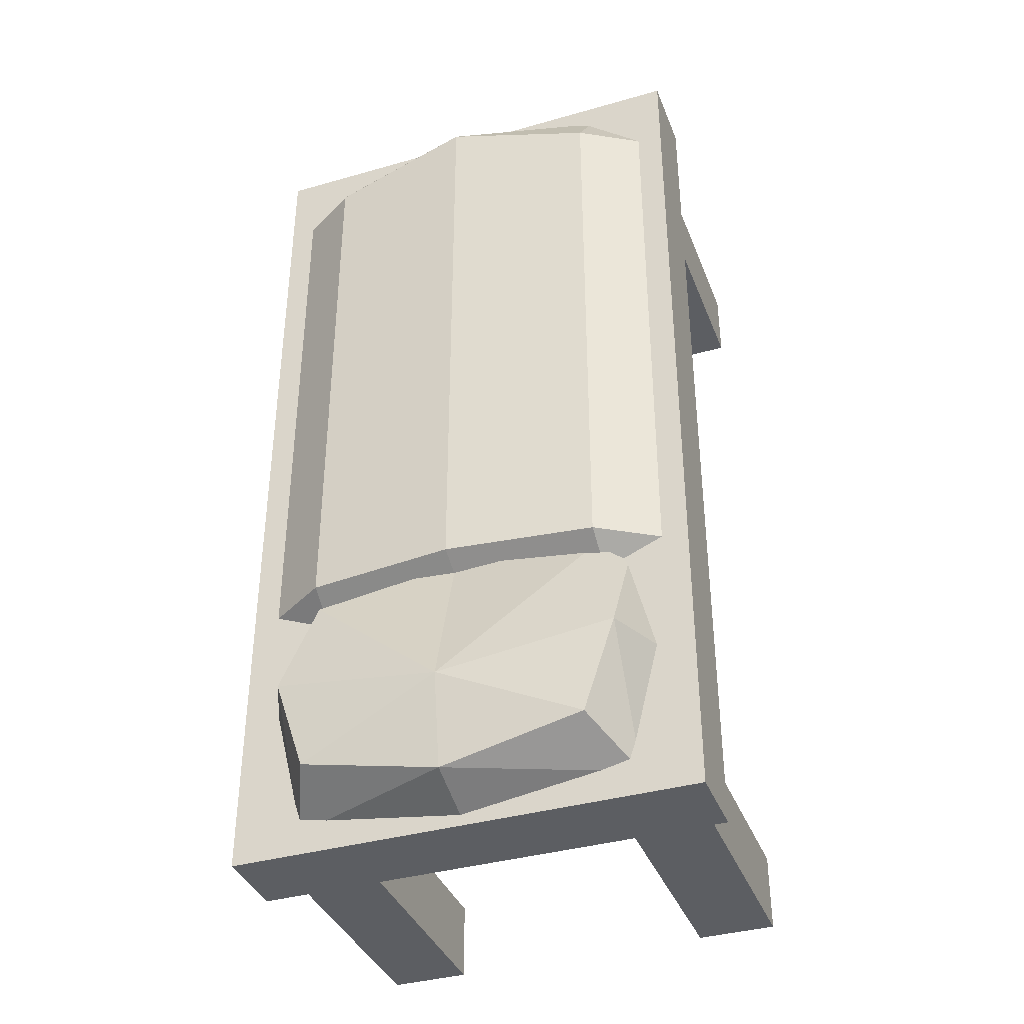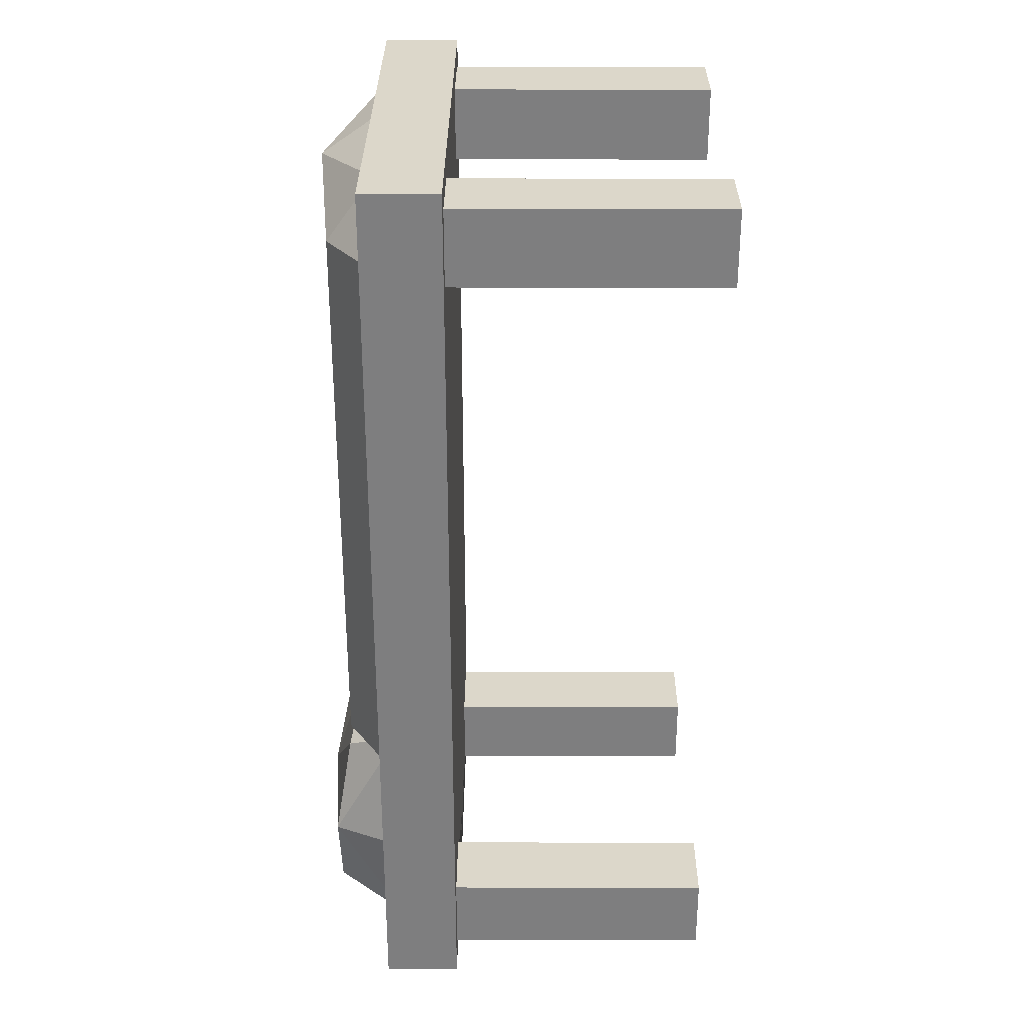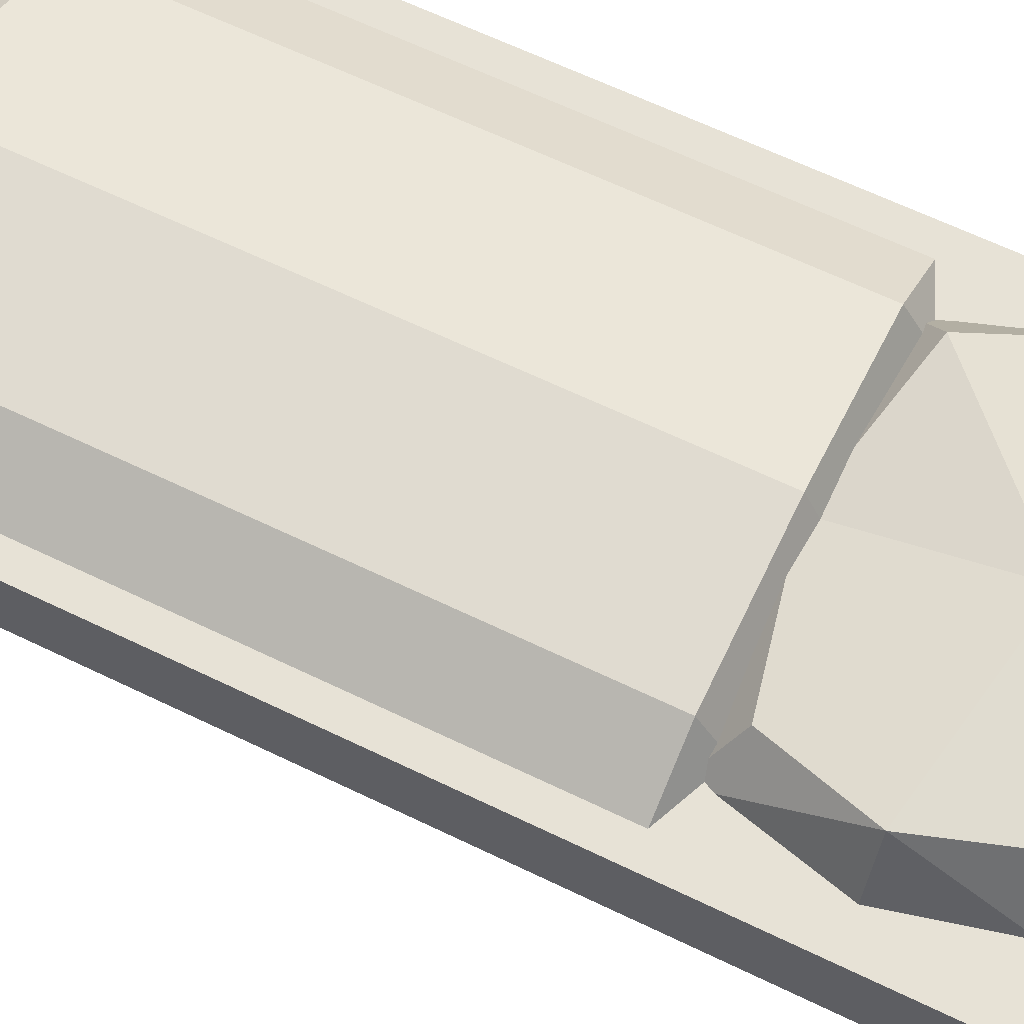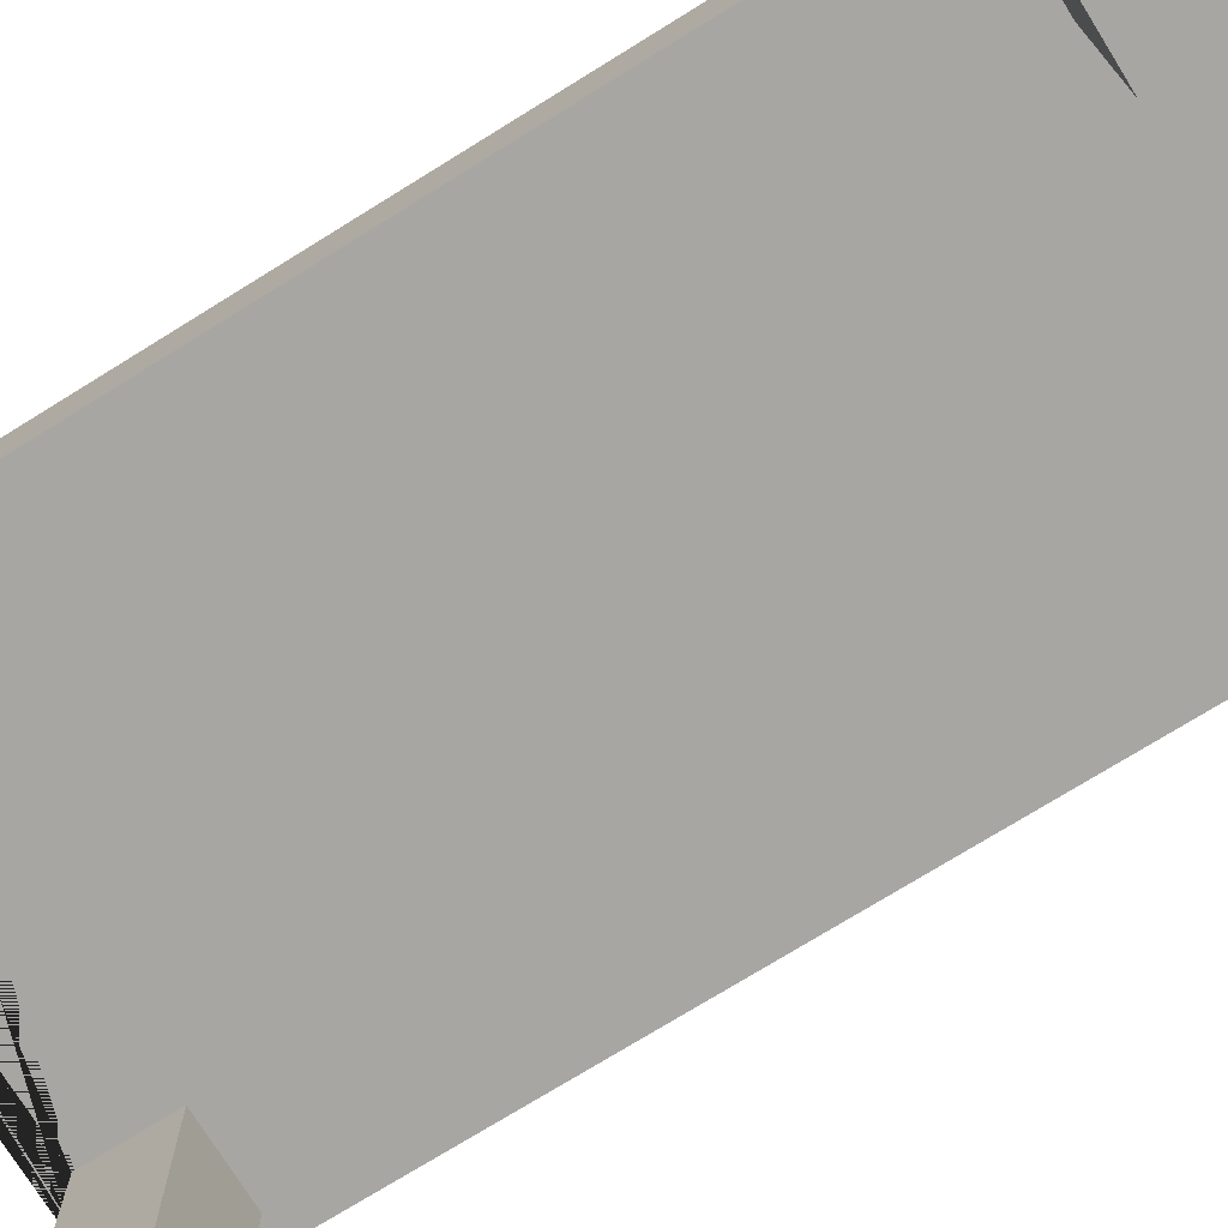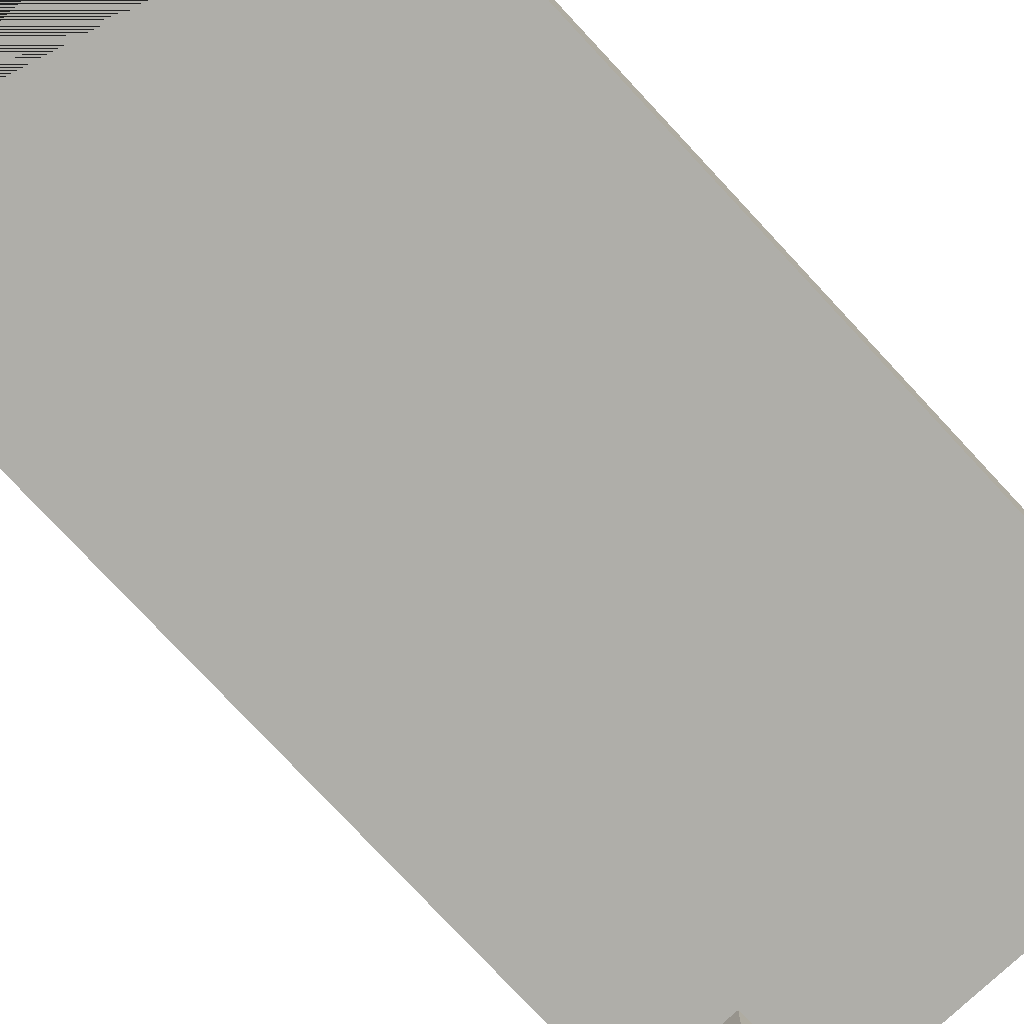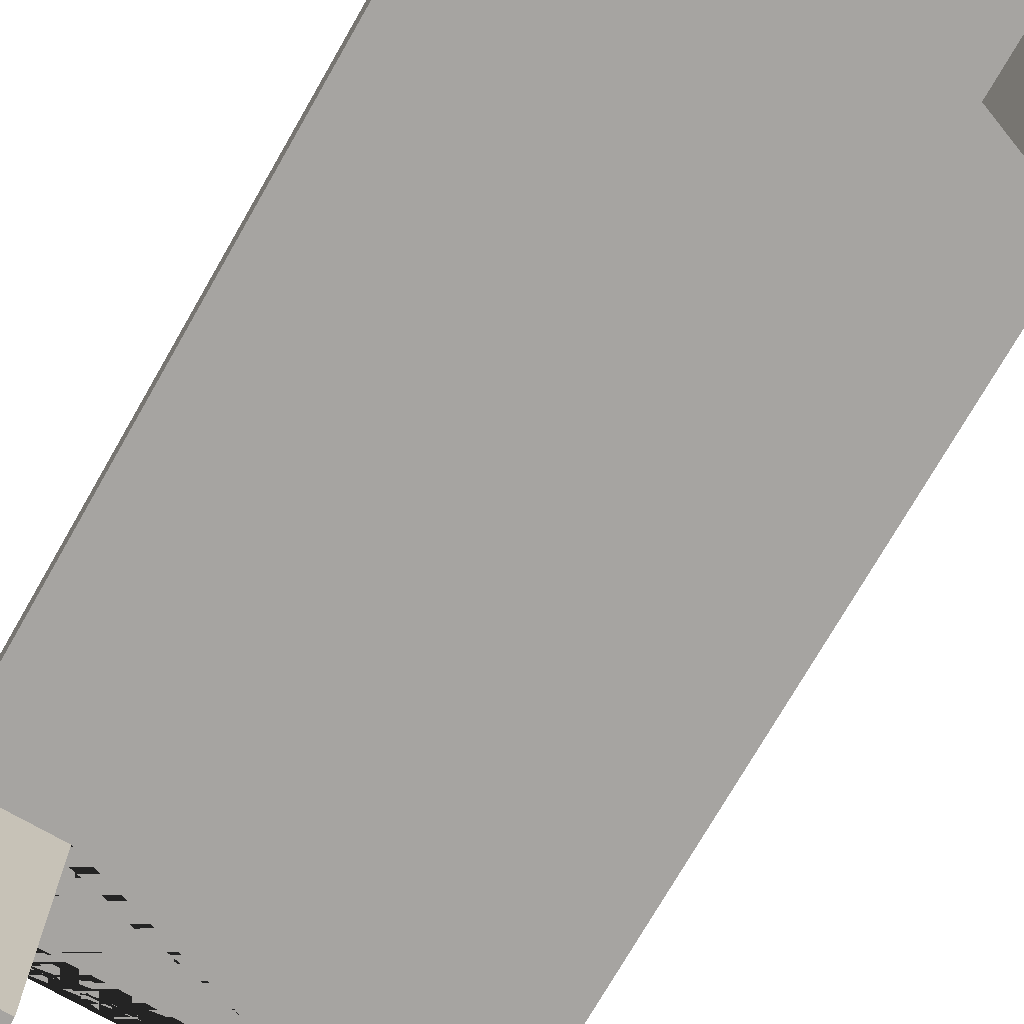
<metadata>
{"format":"obj","ext":"obj","renderer":"f3d","projection":"perspective","resolution":1024,"background":"white","views":[{"elev":-37.8,"azim":-160.0,"up":"+Z"},{"elev":30.4,"azim":-89.7,"up":"+Z"},{"elev":63.7,"azim":116.1,"up":"+Y"},{"elev":-74.2,"azim":-58.2,"up":"+Y"},{"elev":-77.5,"azim":-137.0,"up":"+Y"},{"elev":-73.5,"azim":-29.8,"up":"+Y"}]}
</metadata>
<code>
o Bedframe
v 0.75 0.625 -1.5
v 0.425 -0.5 1.425
v -0.675 -0.5 1.425
v 0.425 -0.5 -1.175
v -0.675 -0.5 -1.175
v 0.75 0.375 -1.5
v 0.425 -0.5 1.175
v 0.75 0.625 1.5
v -0.675 -0.5 1.175
v 0.425 -0.5 -1.425
v -0.675 -0.5 -1.425
v 0.75 0.375 1.5
v -0.75 0.625 -1.5
v -0.425 -0.5 -1.175
v 0.675 -0.5 -1.175
v -0.425 -0.5 1.425
v 0.675 -0.5 1.425
v -0.75 0.375 -1.5
v -0.75 0.625 1.5
v -0.425 -0.5 -1.425
v 0.675 -0.5 -1.425
v -0.425 -0.5 1.175
v 0.675 -0.5 1.175
v -0.75 0.375 1.5
v -0.675 0.375 -1.425
v -0.425 0.375 -1.175
v 0.425 0.375 -1.175
v -0.425 0.375 -1.425
v 0.675 0.375 -1.175
v 0.675 0.375 1.175
v 0.675 0.375 -1.425
v 0.425 0.375 -1.425
v -0.675 0.375 1.425
v -0.675 0.375 1.175
v -0.675 0.375 -1.175
v -0.425 0.375 1.425
v 0.425 0.375 1.425
v -0.425 0.375 1.175
v 0.425 0.375 1.175
v 0.675 0.375 1.425
v 0.75 0.625 0
v -0.75 0.625 0
v 0.75 0.375 0
v -0.75 0.375 0
v 0 0.625 -1.5
v 0 0.375 -1.5
v 0 0.625 1.5
v 0 0.375 1.5
v 0 0.625 0
f 49 42 19 47
f 48 47 19 24
f 44 42 13 18
f 18 46 6 31 32 28 25
f 43 12 40 30 39 38 34 33 24 44
f 40 12 48 24 33 36 38 39 37
f 43 41 8 12
f 46 45 1 6
f 11 5 35 25
f 20 11 25 28
f 26 14 20 28
f 35 5 14 26
f 11 20 14 5
f 10 4 27 32
f 21 10 32 31
f 29 15 21 31
f 27 4 15 29
f 10 21 15 4
f 9 3 33 34
f 22 9 34 38
f 36 16 22 38
f 33 3 16 36
f 9 22 16 3
f 7 2 37 39
f 23 7 39 30
f 40 17 23 30
f 37 2 17 40
f 7 23 17 2
f 6 1 41 43
f 6 43 44 18 25 35 26 28 32 27 29 31
f 24 19 42 44
f 45 13 42 49
f 1 45 49 41
f 18 13 45 46
f 12 8 47 48
f 41 49 47 8
o Pillow
v -0.45 0.7547 -0.7
v -0.45 0.8047 -1.3
v 0.45 0.7547 -0.7
v 0.45 0.8047 -1.3
v -0.55 0.5797 -0.6
v -0.55 0.8047 -1
v -0.55 0.5797 -1.4
v 0 0.8047 -1.4
v 0.55 0.5797 -1.4
v 0.55 0.8047 -1
v 0.55 0.5797 -0.6
v 0 0.7047 -0.6
v 0 0.8547 -1.1
v 0 0.5797 -0.5
v 0.65 0.5797 -1
v 0 0.5797 -1.48
v -0.65 0.5797 -1
f 55 51 56
f 57 53 58
f 59 52 60
f 61 50 54
f 62 55 50
f 62 61 52
f 53 57 62
f 51 55 62
f 60 52 61
f 58 53 59
f 56 51 57
f 54 50 55
f 59 53 62
f 59 62 52
f 61 62 50
f 57 51 62
f 64 59 60
f 63 60 61
f 63 61 54
f 66 54 55
f 66 55 56
f 65 56 57
f 65 57 58
f 64 58 59
o Blanket
v 0.7125 0.595 -0.6
v 0.7125 0.595 1.25
v -0 0.795 1.35
v -0.7125 0.595 -0.6
v -0 0.595 -0.7
v -0.7125 0.595 1.25
v 0.475 0.595 -0.7
v -0.475 0.595 -0.7
v 0.475 0.745 1.24
v -0.475 0.745 1.24
v -0.475 0.595 1.45
v 0.475 0.595 1.45
v -0.475 0.745 -0.6
v 0.475 0.745 -0.6
v 0 0.595 1.49
v 0 0.795 -0.6
f 80 82 69 75
f 77 76 72
f 78 75 69
f 73 67 68 78
f 73 80 67
f 70 79 74
f 71 82 80 73
f 70 74 77 72
f 71 73 78 81
f 68 75 78
f 69 76 77
f 82 79 76 69
f 67 80 75 68
f 72 76 79 70
f 74 71 81 77
f 74 79 82 71
f 81 69 77
f 81 78 69

</code>
